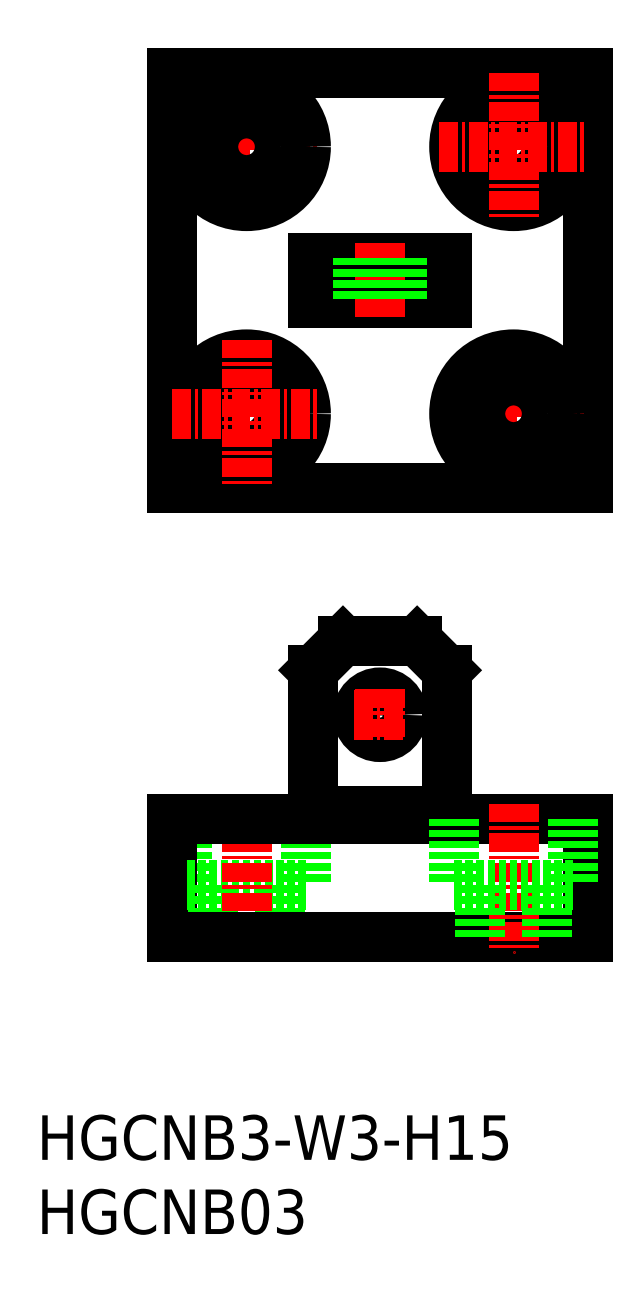
<metadata>
{"format":"dxf","ext":"dxf","renderer":"ezdxf+matplotlib","layout":"modelspace","background":"white","min_lineweight":24,"dpi":150}
</metadata>
<code>
0
SECTION
2
ENTITIES
0
TEXT
8
0
10
127.3
20
50.31
30
0
40
3
1
HGCNB03
11
127.3
21
51.81
31
0
73
     2
0
TEXT
8
0
10
127.3
20
55.31
30
0
40
3
1
HGCNB3-W3-H15
11
127.3
21
56.81
31
0
73
     2
0
LINE
8
0
10
164.4
20
78.32
30
0
11
164.4
21
70.32
31
0
0
LINE
8
0
10
145.9
20
113.1
30
0
11
154.9
21
113.1
31
0
0
LINE
8
0
10
145.9
20
116.1
30
0
11
154.9
21
116.1
31
0
0
LINE
8
0
10
145.9
20
116.1
30
0
11
145.9
21
113.1
31
0
0
LINE
8
0
10
154.9
20
116.1
30
0
11
154.9
21
113.1
31
0
0
LINE
8
0
10
147.9
20
116.1
30
0
11
147.9
21
113.1
31
0
0
LINE
8
0
10
152.9
20
116.1
30
0
11
152.9
21
113.1
31
0
0
LINE
8
CENTER
10
150.4
20
112.1
30
0
11
150.4
21
117.1
31
0
0
LINE
8
0
10
151.9
20
116.1
30
0
11
151.9
21
113.1
31
0
0
LINE
8
0
10
148.9
20
116.1
30
0
11
148.9
21
113.1
31
0
0
LINE
8
0
10
152.9
20
90.32
30
0
11
154.9
21
88.32
31
0
0
LINE
8
0
10
147.9
20
90.32
30
0
11
145.9
21
88.32
31
0
0
LINE
8
0
10
147.9
20
90.32
30
0
11
152.9
21
90.32
31
0
0
LINE
8
0
10
164.4
20
128.6
30
0
11
164.4
21
100.6
31
0
0
CIRCLE
8
0
10
150.4
20
85.32
30
0
40
1.5
0
LINE
8
CENTER
10
148.7
20
85.32
30
0
11
152.1
21
85.32
31
0
0
LINE
8
0
10
145.9
20
78.82
30
0
11
154.9
21
78.82
31
0
0
LINE
8
0
10
154.9
20
78.32
30
0
11
154.9
21
88.32
31
0
0
LINE
8
0
10
145.9
20
78.32
30
0
11
145.9
21
88.32
31
0
0
LINE
8
CENTER
10
150.4
20
87.05
30
0
11
150.4
21
83.59
31
0
0
LINE
8
CENTER
10
141.4
20
128.6
30
0
11
141.4
21
118.6
31
0
0
LINE
8
CENTER
10
136.4
20
123.6
30
0
11
146.4
21
123.6
31
0
0
LINE
8
0
10
136.4
20
128.6
30
0
11
136.4
21
100.6
31
0
0
LINE
8
0
10
145.4
20
78.32
30
0
11
145.4
21
73.82
31
0
0
LINE
8
0
10
143.7
20
73.82
30
0
11
143.7
21
70.32
31
0
0
LINE
8
0
10
137.4
20
78.32
30
0
11
137.4
21
73.82
31
0
0
LINE
8
0
10
136.4
20
70.32
30
0
11
136.4
21
78.32
31
0
0
LINE
8
0
10
139.2
20
73.82
30
0
11
139.2
21
70.32
31
0
0
LINE
8
0
10
137.4
20
73.82
30
0
11
145.4
21
73.82
31
0
0
LINE
8
CENTER
10
141.4
20
79.32
30
0
11
141.4
21
69.32
31
0
0
LINE
8
0
10
136.4
20
78.32
30
0
11
164.4
21
78.32
31
0
0
LINE
8
0
10
136.4
20
70.32
30
0
11
164.4
21
70.32
31
0
0
LINE
8
0
10
136.4
20
100.6
30
0
11
164.4
21
100.6
31
0
0
LINE
8
0
10
136.4
20
128.6
30
0
11
164.4
21
128.6
31
0
0
CIRCLE
8
0
10
141.4
20
123.6
30
0
40
4
0
CIRCLE
8
0
10
141.4
20
123.6
30
0
40
2.25
0
CIRCLE
8
0
10
159.4
20
123.6
30
0
40
2.25
0
CIRCLE
8
0
10
159.4
20
123.6
30
0
40
4
0
LINE
8
CENTER
10
154.4
20
123.6
30
0
11
164.4
21
123.6
31
0
0
LINE
8
CENTER
10
159.4
20
128.6
30
0
11
159.4
21
118.6
31
0
0
LINE
8
CENTER
10
159.4
20
110.6
30
0
11
159.4
21
100.6
31
0
0
LINE
8
CENTER
10
154.4
20
105.6
30
0
11
164.4
21
105.6
31
0
0
CIRCLE
8
0
10
159.4
20
105.6
30
0
40
4
0
CIRCLE
8
0
10
159.4
20
105.6
30
0
40
2.25
0
CIRCLE
8
0
10
141.4
20
105.6
30
0
40
2.25
0
CIRCLE
8
0
10
141.4
20
105.6
30
0
40
4
0
LINE
8
CENTER
10
136.4
20
105.6
30
0
11
146.4
21
105.6
31
0
0
LINE
8
CENTER
10
141.4
20
110.6
30
0
11
141.4
21
100.6
31
0
0
LINE
8
CENTER
10
159.4
20
79.32
30
0
11
159.4
21
69.32
31
0
0
LINE
8
0
10
163.4
20
73.82
30
0
11
155.4
21
73.82
31
0
0
LINE
8
0
10
161.7
20
73.82
30
0
11
161.7
21
70.32
31
0
0
LINE
8
0
10
163.4
20
78.32
30
0
11
163.4
21
73.82
31
0
0
LINE
8
0
10
157.2
20
73.82
30
0
11
157.2
21
70.32
31
0
0
LINE
8
0
10
155.4
20
78.32
30
0
11
155.4
21
73.82
31
0
0
ENDSEC
0
EOF

</code>
